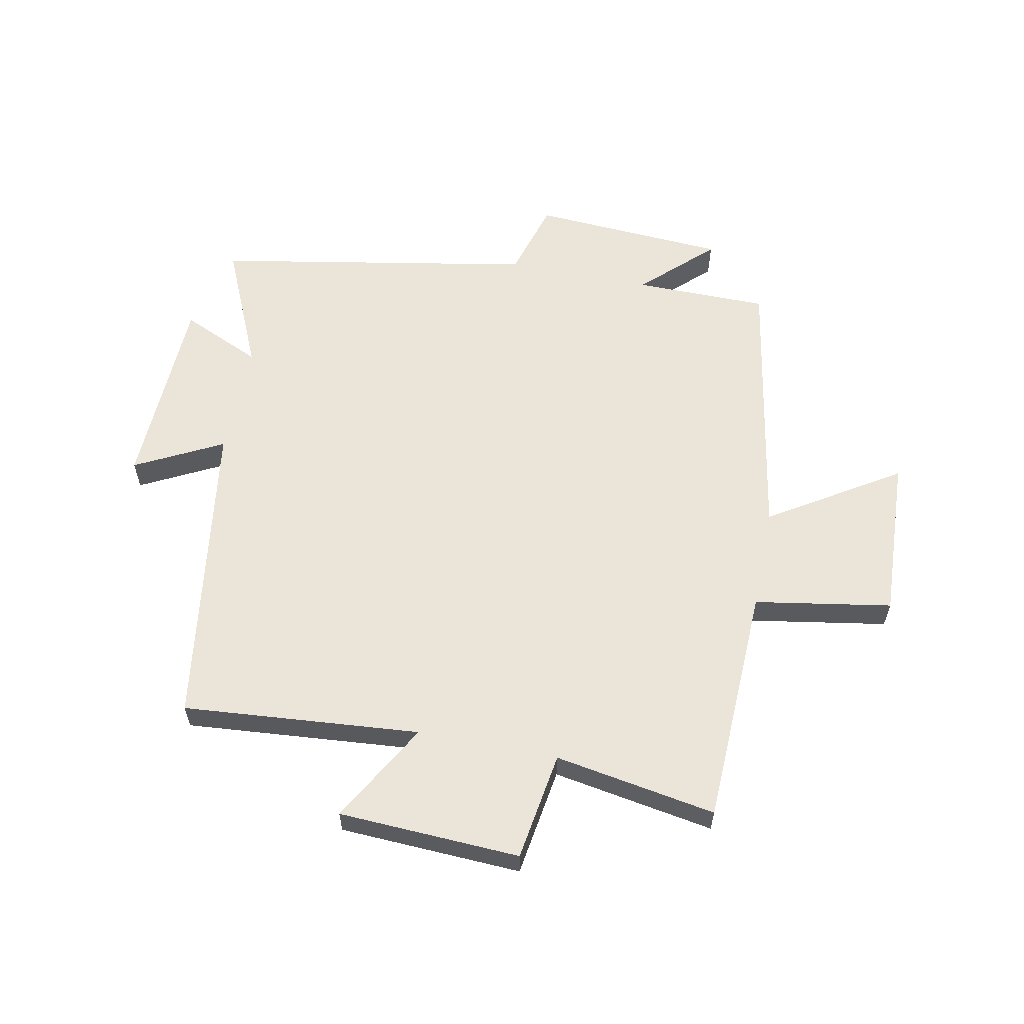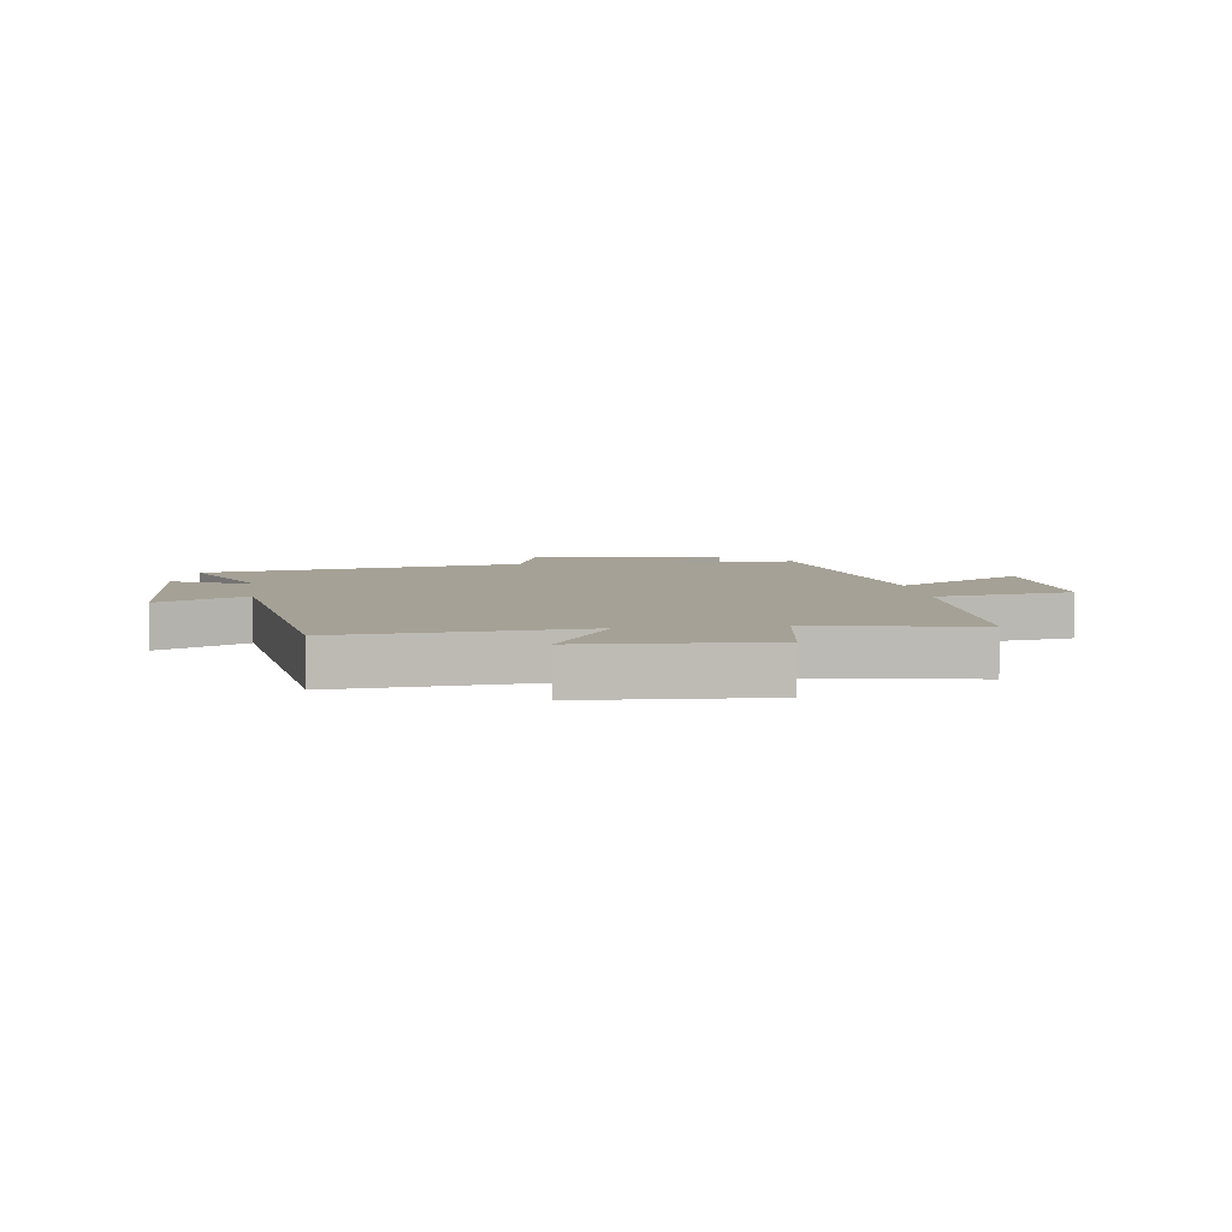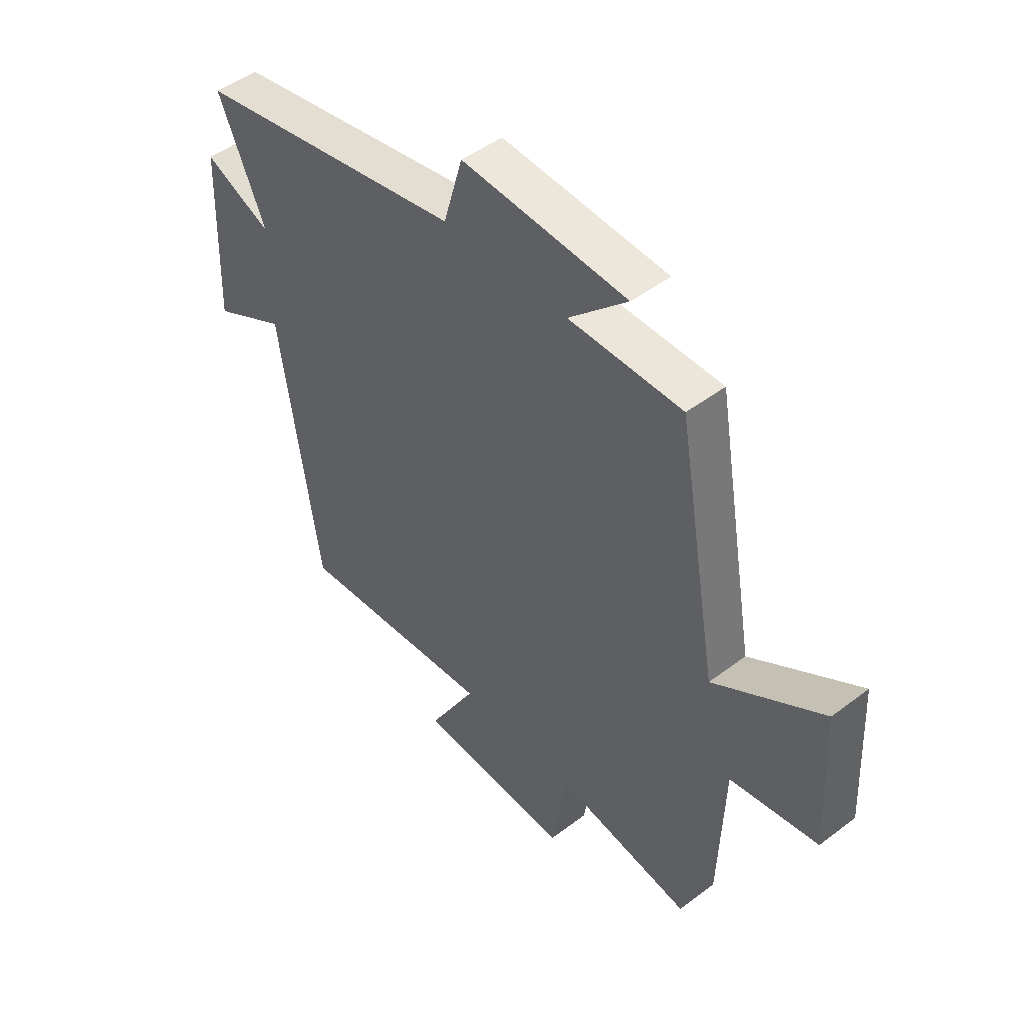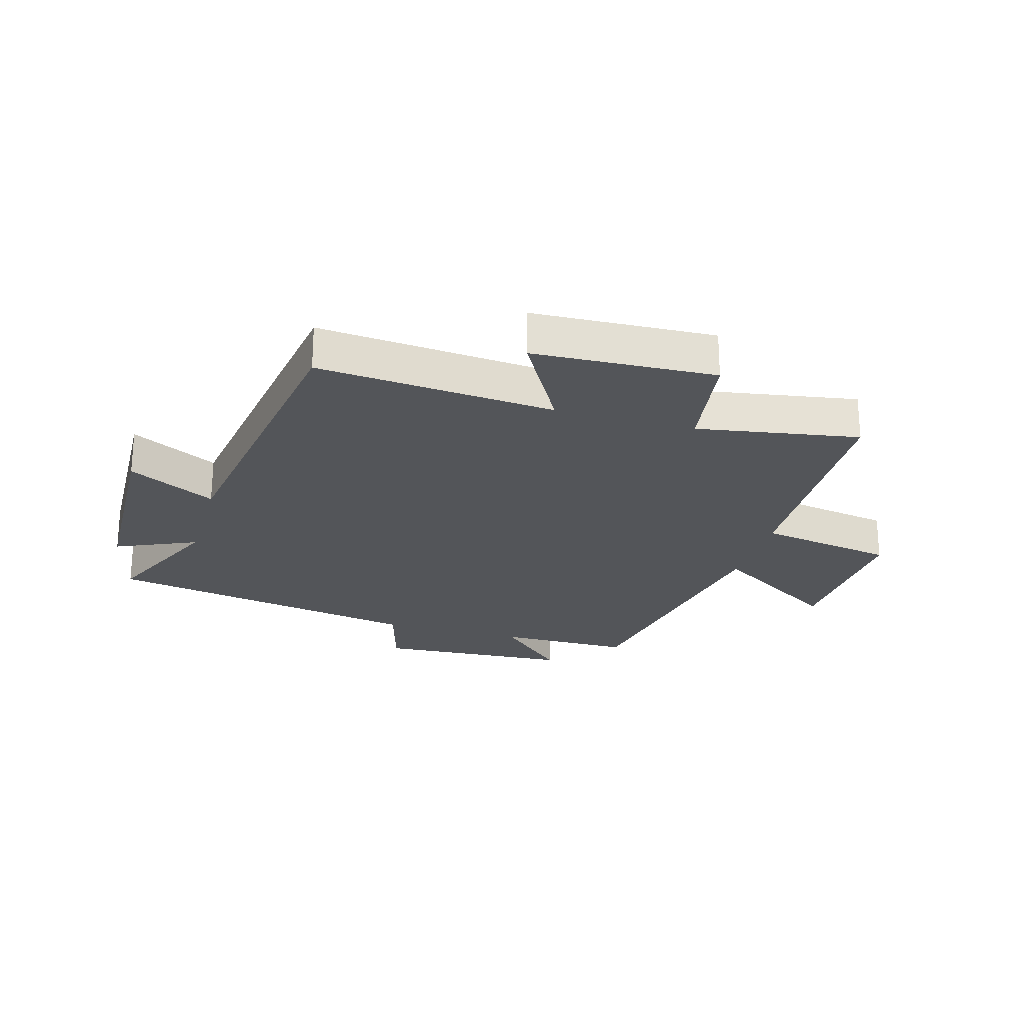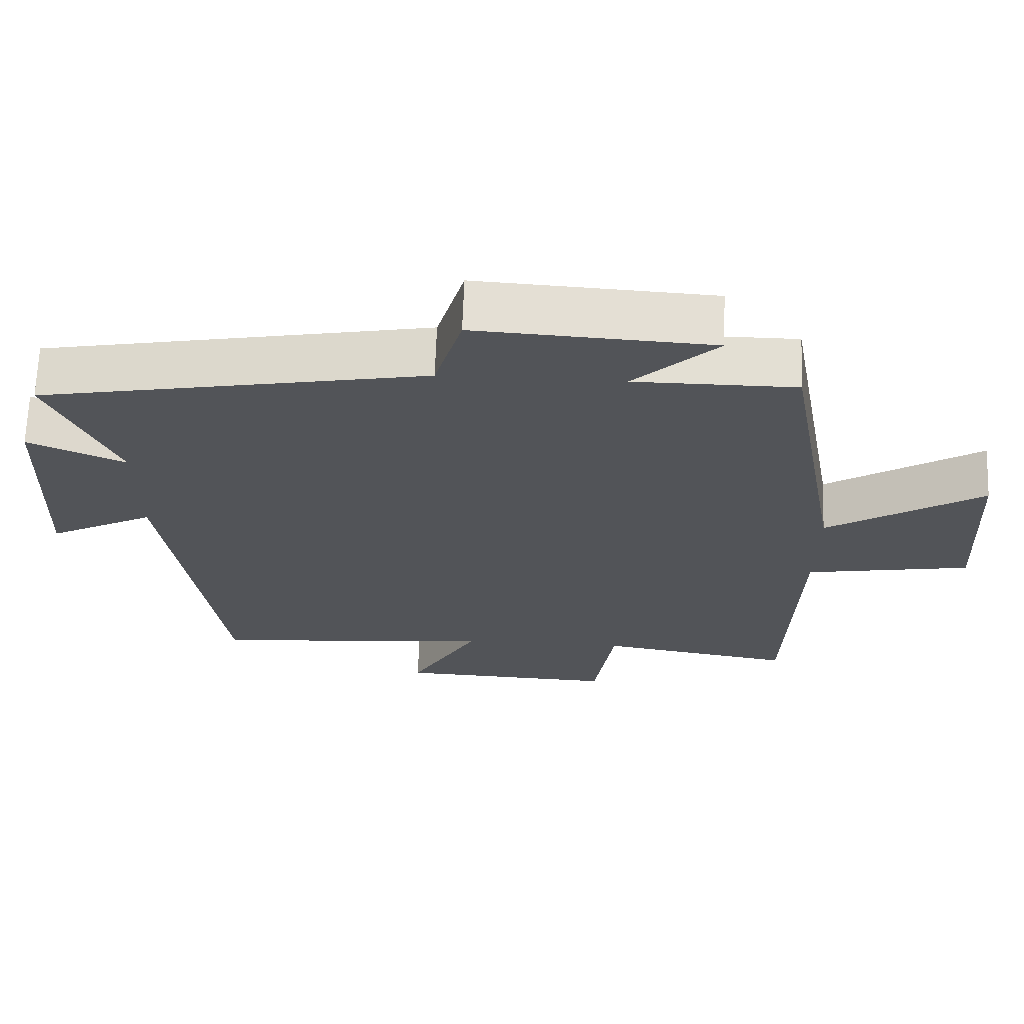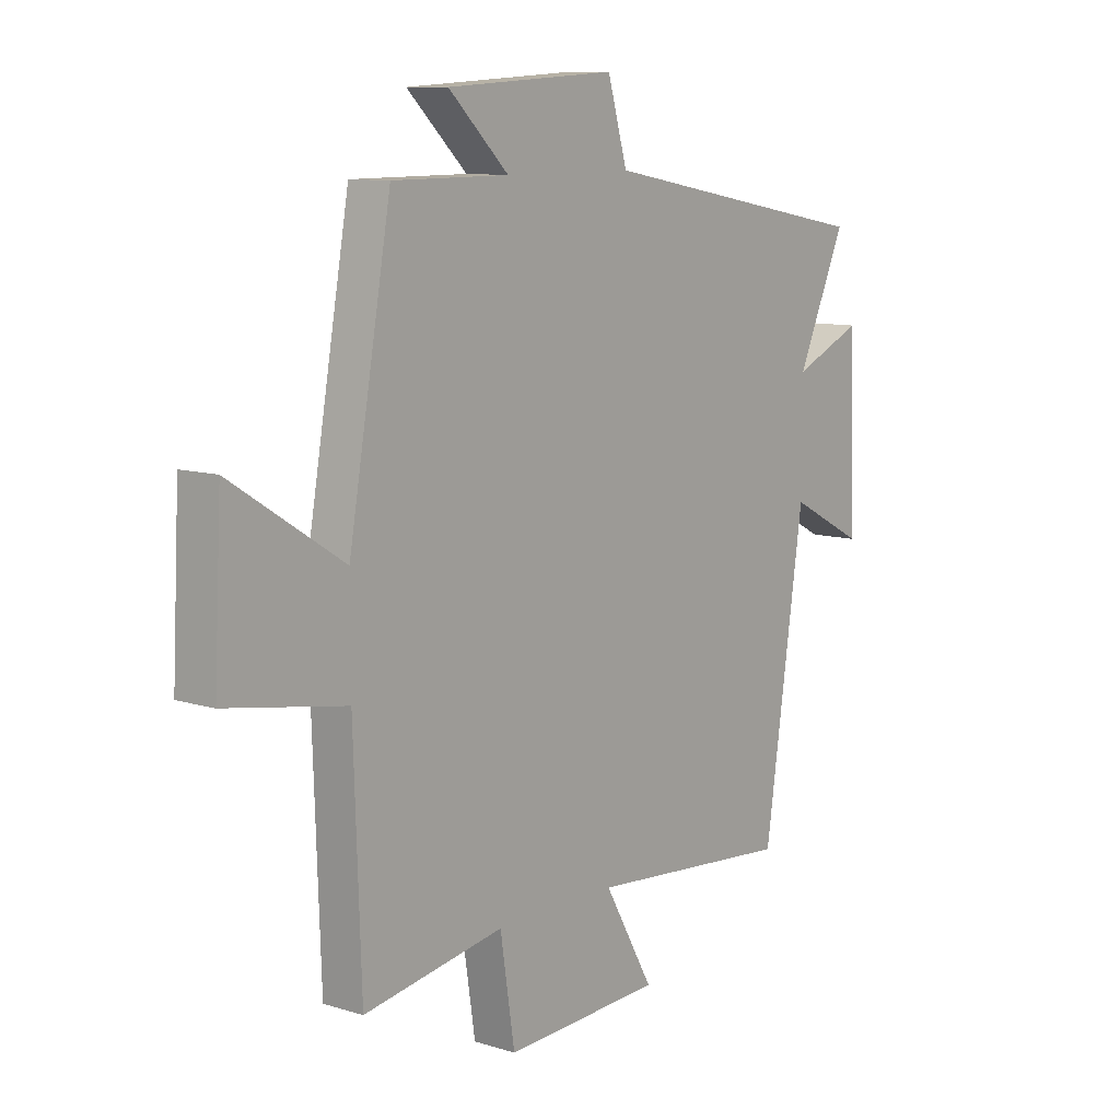
<metadata>
{"format":"obj","ext":"obj","renderer":"f3d","projection":"perspective","resolution":1024,"background":"white","views":[{"elev":59.4,"azim":-168.7,"up":"+Y"},{"elev":6.1,"azim":172.7,"up":"+Y"},{"elev":47.7,"azim":-130.5,"up":"+Z"},{"elev":-24.2,"azim":163.9,"up":"+Y"},{"elev":67.0,"azim":-178.0,"up":"+Z"},{"elev":10.0,"azim":-51.5,"up":"+Z"}]}
</metadata>
<code>
v -0.418 0.07 0.499
v -0.193 0.07 0.5
v -0.309 0.07 0.611
v 0.019 0.07 0.631
v 0.057 0.07 0.5
v 0.594 0.07 0.402
v 0.5 0.07 0.19
v 0.635 0.07 0.25
v 0.647 0.07 -0.084
v 0.5 0.07 -0.008
v 0.423 0.07 -0.534
v 0.024 0.07 -0.5
v 0.12 0.07 -0.669
v -0.186 0.07 -0.683
v -0.214 0.07 -0.5
v -0.486 0.07 -0.546
v -0.5 0.07 -0.142
v -0.731 0.07 -0.103
v -0.717 0.07 0.171
v -0.5 0.07 0.034
v -0.418 0 0.499
v -0.193 0 0.5
v -0.309 0 0.611
v 0.019 0 0.631
v 0.057 0 0.5
v 0.594 0 0.402
v 0.5 0 0.19
v 0.635 0 0.25
v 0.647 0 -0.084
v 0.5 0 -0.008
v 0.423 0 -0.534
v 0.024 0 -0.5
v 0.12 0 -0.669
v -0.186 0 -0.683
v -0.214 0 -0.5
v -0.486 0 -0.546
v -0.5 0 -0.142
v -0.731 0 -0.103
v -0.717 0 0.171
v -0.5 0 0.034
f 17 18 19 20
f 15 16 17 20
f 15 20 1 2
f 12 13 14 15
f 12 15 2
f 10 11 12 2
f 7 8 9 10
f 7 10 2 3
f 5 6 7
f 5 7 3
f 3 4 5
f 40 39 38 37
f 40 37 36 35
f 22 21 40 35
f 35 34 33 32
f 22 35 32
f 22 32 31 30
f 30 29 28 27
f 23 22 30 27
f 27 26 25
f 23 27 25
f 25 24 23
f 1 21 22 2
f 2 22 23 3
f 3 23 24 4
f 4 24 25 5
f 5 25 26 6
f 6 26 27 7
f 7 27 28 8
f 8 28 29 9
f 9 29 30 10
f 10 30 31 11
f 11 31 32 12
f 12 32 33 13
f 13 33 34 14
f 14 34 35 15
f 15 35 36 16
f 16 36 37 17
f 17 37 38 18
f 18 38 39 19
f 19 39 40 20
f 20 40 21 1

</code>
